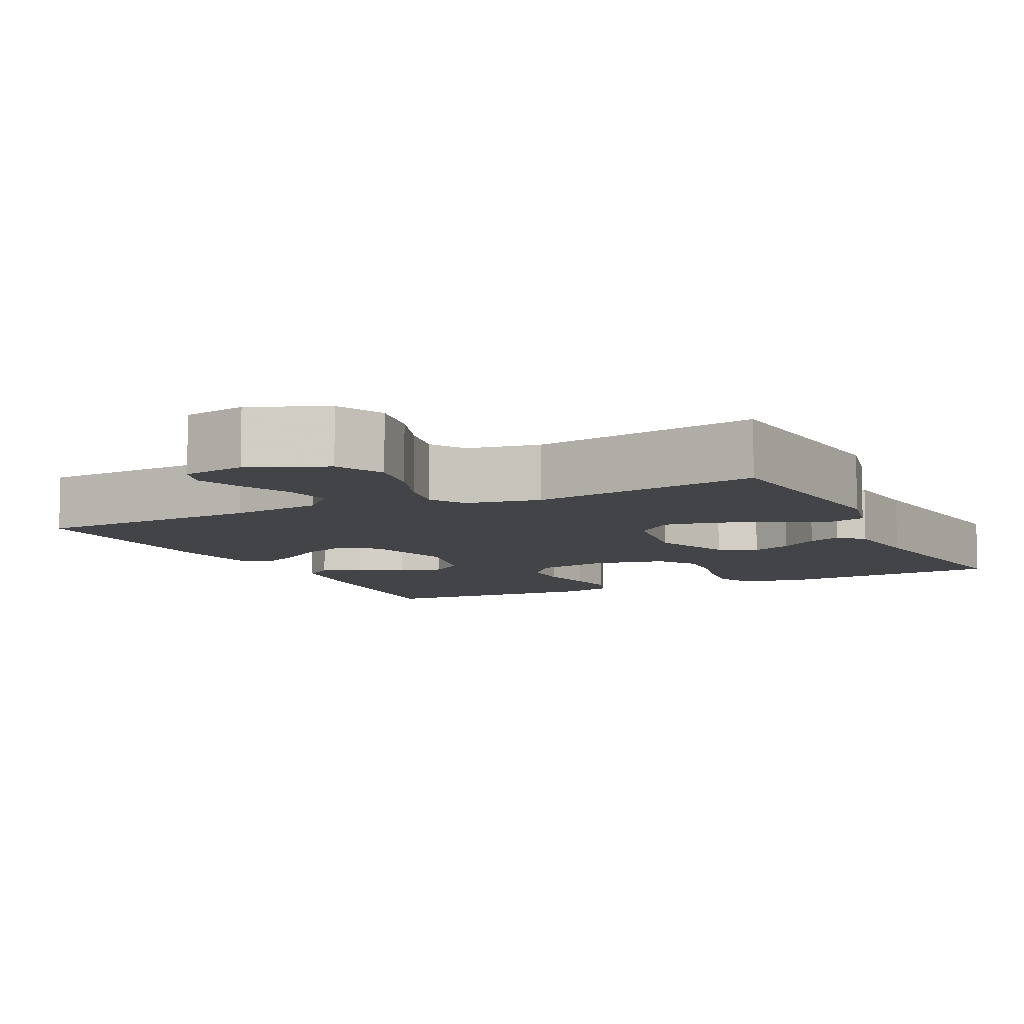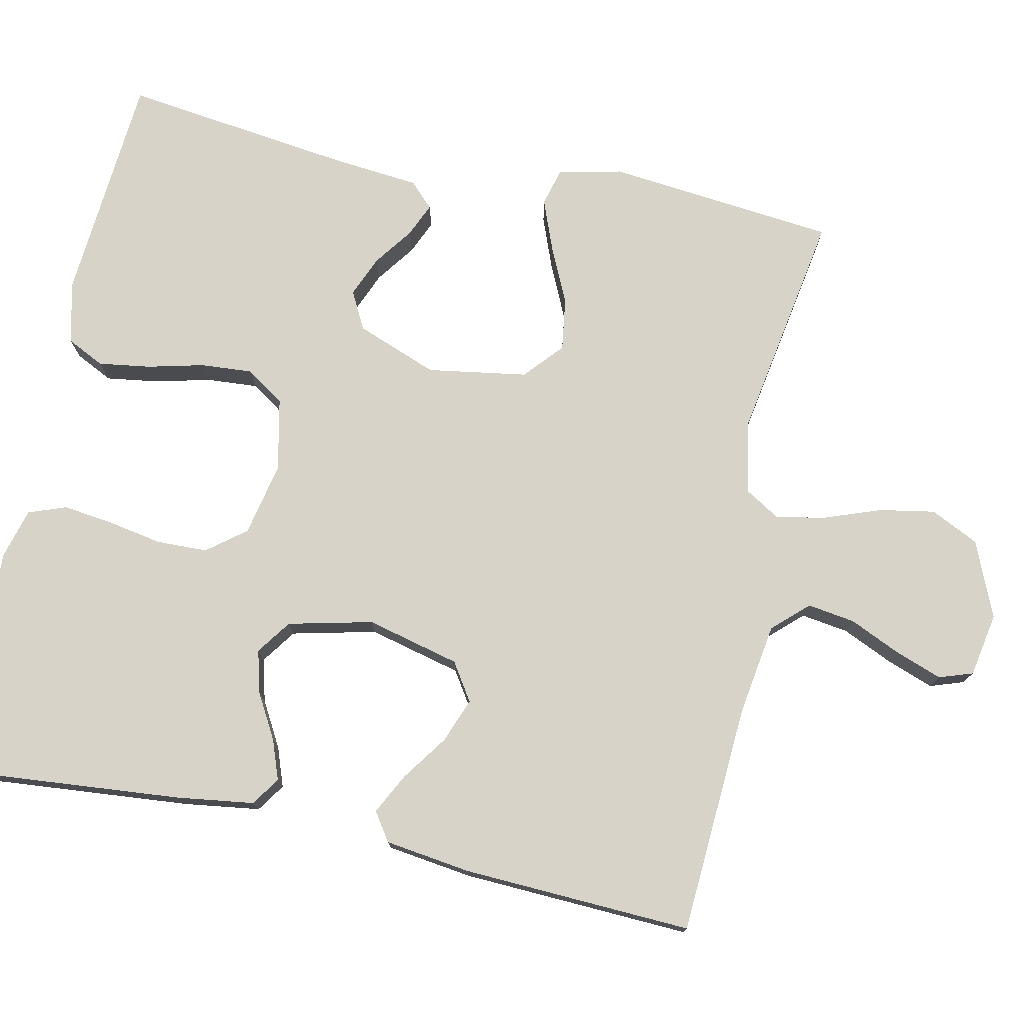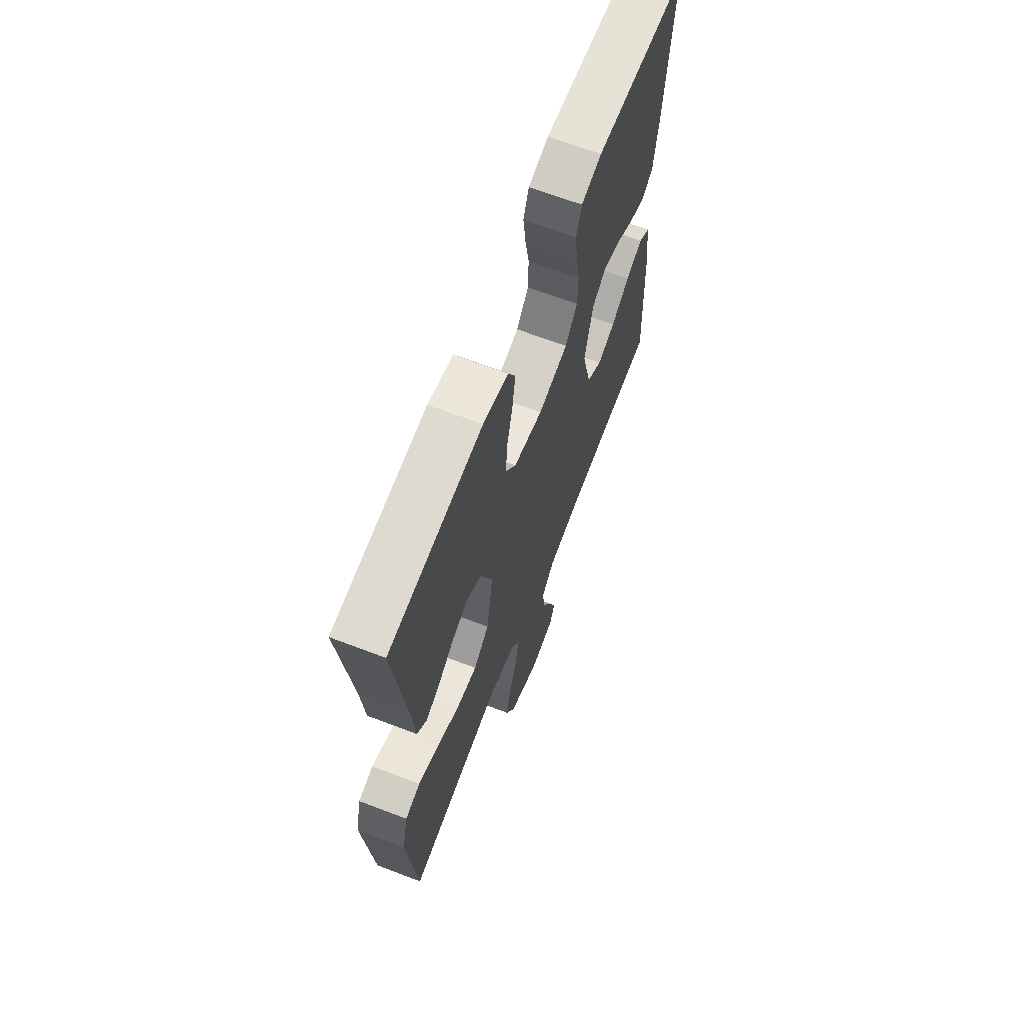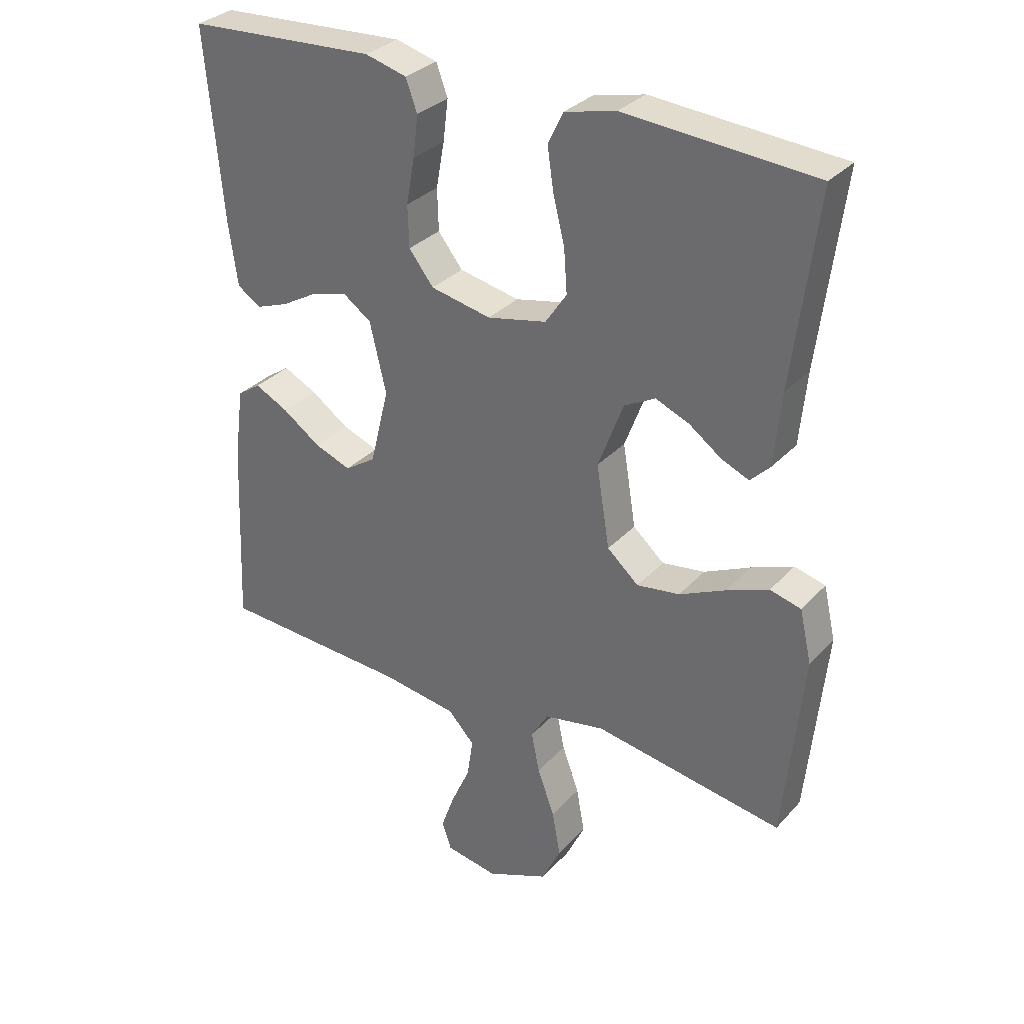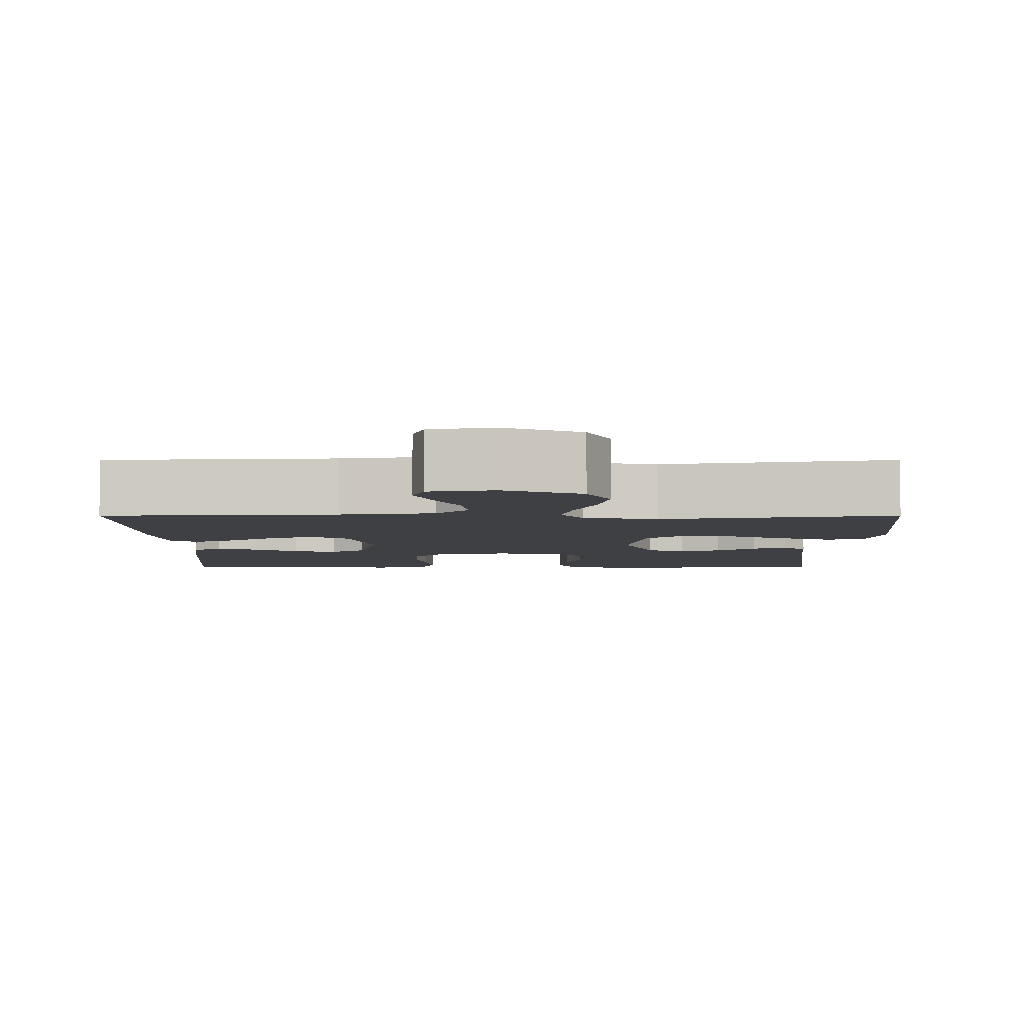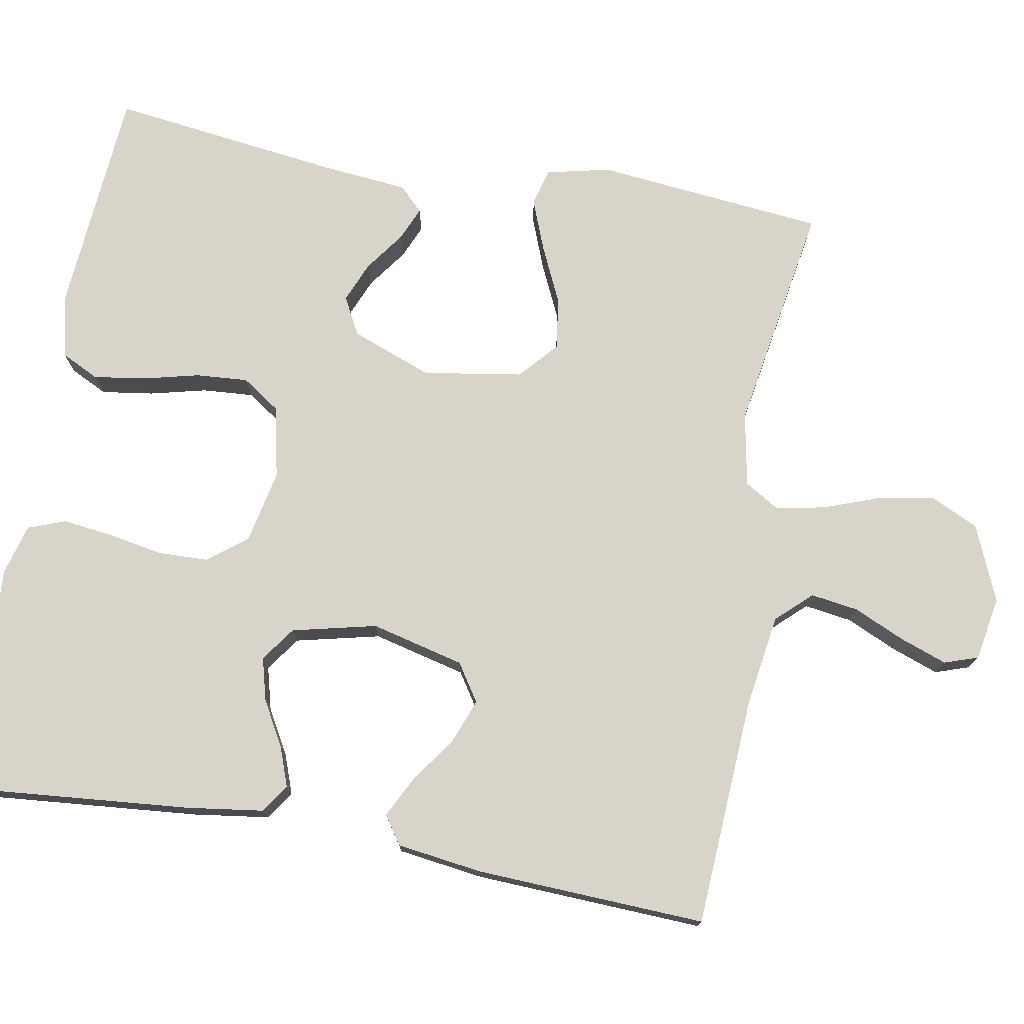
<metadata>
{"format":"obj","ext":"obj","renderer":"f3d","projection":"perspective","resolution":1024,"background":"white","views":[{"elev":-8.2,"azim":-154.0,"up":"+Y"},{"elev":76.1,"azim":102.1,"up":"+Y"},{"elev":66.3,"azim":-69.0,"up":"+Z"},{"elev":31.5,"azim":-145.6,"up":"+Z"},{"elev":-5.0,"azim":-180.0,"up":"+Y"},{"elev":75.4,"azim":100.2,"up":"+Y"}]}
</metadata>
<code>
v 0.5 0.07 -0.5
v 0.2 0.07 -0.517
v 0.079 0.07 -0.535
v 0.037 0.07 -0.58
v 0.046 0.07 -0.642
v 0.076 0.07 -0.709
v 0.098 0.07 -0.77
v 0.083 0.07 -0.814
v 0 0.07 -0.829
v -0.099 0.07 -0.787
v -0.129 0.07 -0.724
v -0.116 0.07 -0.652
v -0.089 0.07 -0.578
v -0.076 0.07 -0.514
v -0.104 0.07 -0.468
v -0.2 0.07 -0.45
v -0.5 0.07 -0.5
v -0.53 0.07 -0.2
v -0.511 0.07 -0.117
v -0.462 0.07 -0.104
v -0.395 0.07 -0.13
v -0.322 0.07 -0.164
v -0.254 0.07 -0.174
v -0.204 0.07 -0.13
v -0.183 0.07 0
v -0.223 0.07 0.106
v -0.272 0.07 0.132
v -0.325 0.07 0.11
v -0.376 0.07 0.073
v -0.42 0.07 0.054
v -0.451 0.07 0.085
v -0.462 0.07 0.2
v -0.5 0.07 0.5
v -0.2 0.07 0.523
v -0.119 0.07 0.504
v -0.095 0.07 0.455
v -0.105 0.07 0.387
v -0.123 0.07 0.314
v -0.128 0.07 0.246
v -0.094 0.07 0.196
v 0 0.07 0.176
v 0.096 0.07 0.196
v 0.135 0.07 0.246
v 0.137 0.07 0.312
v 0.124 0.07 0.384
v 0.116 0.07 0.449
v 0.134 0.07 0.498
v 0.2 0.07 0.516
v 0.5 0.07 0.5
v 0.473 0.07 0.2
v 0.459 0.07 0.1
v 0.422 0.07 0.075
v 0.37 0.07 0.094
v 0.312 0.07 0.127
v 0.256 0.07 0.142
v 0.211 0.07 0.11
v 0.185 0.07 0
v 0.215 0.07 -0.122
v 0.264 0.07 -0.154
v 0.322 0.07 -0.132
v 0.382 0.07 -0.09
v 0.435 0.07 -0.063
v 0.472 0.07 -0.088
v 0.487 0.07 -0.2
v 0.5 0 -0.5
v 0.2 0 -0.517
v 0.079 0 -0.535
v 0.037 0 -0.58
v 0.046 0 -0.642
v 0.076 0 -0.709
v 0.098 0 -0.77
v 0.083 0 -0.814
v 0 0 -0.829
v -0.099 0 -0.787
v -0.129 0 -0.724
v -0.116 0 -0.652
v -0.089 0 -0.578
v -0.076 0 -0.514
v -0.104 0 -0.468
v -0.2 0 -0.45
v -0.5 0 -0.5
v -0.53 0 -0.2
v -0.511 0 -0.117
v -0.462 0 -0.104
v -0.395 0 -0.13
v -0.322 0 -0.164
v -0.254 0 -0.174
v -0.204 0 -0.13
v -0.183 0 0
v -0.223 0 0.106
v -0.272 0 0.132
v -0.325 0 0.11
v -0.376 0 0.073
v -0.42 0 0.054
v -0.451 0 0.085
v -0.462 0 0.2
v -0.5 0 0.5
v -0.2 0 0.523
v -0.119 0 0.504
v -0.095 0 0.455
v -0.105 0 0.387
v -0.123 0 0.314
v -0.128 0 0.246
v -0.094 0 0.196
v 0 0 0.176
v 0.096 0 0.196
v 0.135 0 0.246
v 0.137 0 0.312
v 0.124 0 0.384
v 0.116 0 0.449
v 0.134 0 0.498
v 0.2 0 0.516
v 0.5 0 0.5
v 0.473 0 0.2
v 0.459 0 0.1
v 0.422 0 0.075
v 0.37 0 0.094
v 0.312 0 0.127
v 0.256 0 0.142
v 0.211 0 0.11
v 0.185 0 0
v 0.215 0 -0.122
v 0.264 0 -0.154
v 0.322 0 -0.132
v 0.382 0 -0.09
v 0.435 0 -0.063
v 0.472 0 -0.088
v 0.487 0 -0.2
f 64 1 2
f 63 64 2
f 62 63 2
f 61 62 2
f 60 61 2
f 59 60 2 3
f 58 59 3 4
f 57 58 4
f 56 57 4
f 52 53 54
f 51 52 54
f 50 51 54
f 49 50 54
f 48 49 54
f 47 48 54
f 46 47 54
f 45 46 54
f 44 45 54
f 43 44 54 55
f 42 43 55 56
f 36 37 38
f 35 36 38
f 34 35 38
f 33 34 38
f 32 33 38
f 31 32 38
f 30 31 38
f 29 30 38
f 28 29 38
f 27 28 38 39
f 26 27 39 40
f 20 21 22
f 19 20 22
f 18 19 22
f 17 18 22
f 16 17 22
f 15 16 22 23
f 14 15 23 24
f 11 12 13
f 10 11 13
f 9 10 13
f 8 9 13
f 7 8 13
f 6 7 13
f 5 6 13
f 4 5 13 14
f 14 24 25
f 4 14 25
f 56 4 25
f 42 56 25
f 41 42 25
f 25 26 40 41
f 66 65 128
f 66 128 127
f 66 127 126
f 66 126 125
f 66 125 124
f 67 66 124 123
f 68 67 123 122
f 68 122 121
f 68 121 120
f 118 117 116
f 118 116 115
f 118 115 114
f 118 114 113
f 118 113 112
f 118 112 111
f 118 111 110
f 118 110 109
f 118 109 108
f 119 118 108 107
f 120 119 107 106
f 102 101 100
f 102 100 99
f 102 99 98
f 102 98 97
f 102 97 96
f 102 96 95
f 102 95 94
f 102 94 93
f 102 93 92
f 103 102 92 91
f 104 103 91 90
f 86 85 84
f 86 84 83
f 86 83 82
f 86 82 81
f 86 81 80
f 87 86 80 79
f 88 87 79 78
f 77 76 75
f 77 75 74
f 77 74 73
f 77 73 72
f 77 72 71
f 77 71 70
f 77 70 69
f 78 77 69 68
f 89 88 78
f 89 78 68
f 89 68 120
f 89 120 106
f 89 106 105
f 105 104 90 89
f 1 65 66 2
f 2 66 67 3
f 3 67 68 4
f 4 68 69 5
f 5 69 70 6
f 6 70 71 7
f 7 71 72 8
f 8 72 73 9
f 9 73 74 10
f 10 74 75 11
f 11 75 76 12
f 12 76 77 13
f 13 77 78 14
f 14 78 79 15
f 15 79 80 16
f 16 80 81 17
f 17 81 82 18
f 18 82 83 19
f 19 83 84 20
f 20 84 85 21
f 21 85 86 22
f 22 86 87 23
f 23 87 88 24
f 24 88 89 25
f 25 89 90 26
f 26 90 91 27
f 27 91 92 28
f 28 92 93 29
f 29 93 94 30
f 30 94 95 31
f 31 95 96 32
f 32 96 97 33
f 33 97 98 34
f 34 98 99 35
f 35 99 100 36
f 36 100 101 37
f 37 101 102 38
f 38 102 103 39
f 39 103 104 40
f 40 104 105 41
f 41 105 106 42
f 42 106 107 43
f 43 107 108 44
f 44 108 109 45
f 45 109 110 46
f 46 110 111 47
f 47 111 112 48
f 48 112 113 49
f 49 113 114 50
f 50 114 115 51
f 51 115 116 52
f 52 116 117 53
f 53 117 118 54
f 54 118 119 55
f 55 119 120 56
f 56 120 121 57
f 57 121 122 58
f 58 122 123 59
f 59 123 124 60
f 60 124 125 61
f 61 125 126 62
f 62 126 127 63
f 63 127 128 64
f 64 128 65 1

</code>
